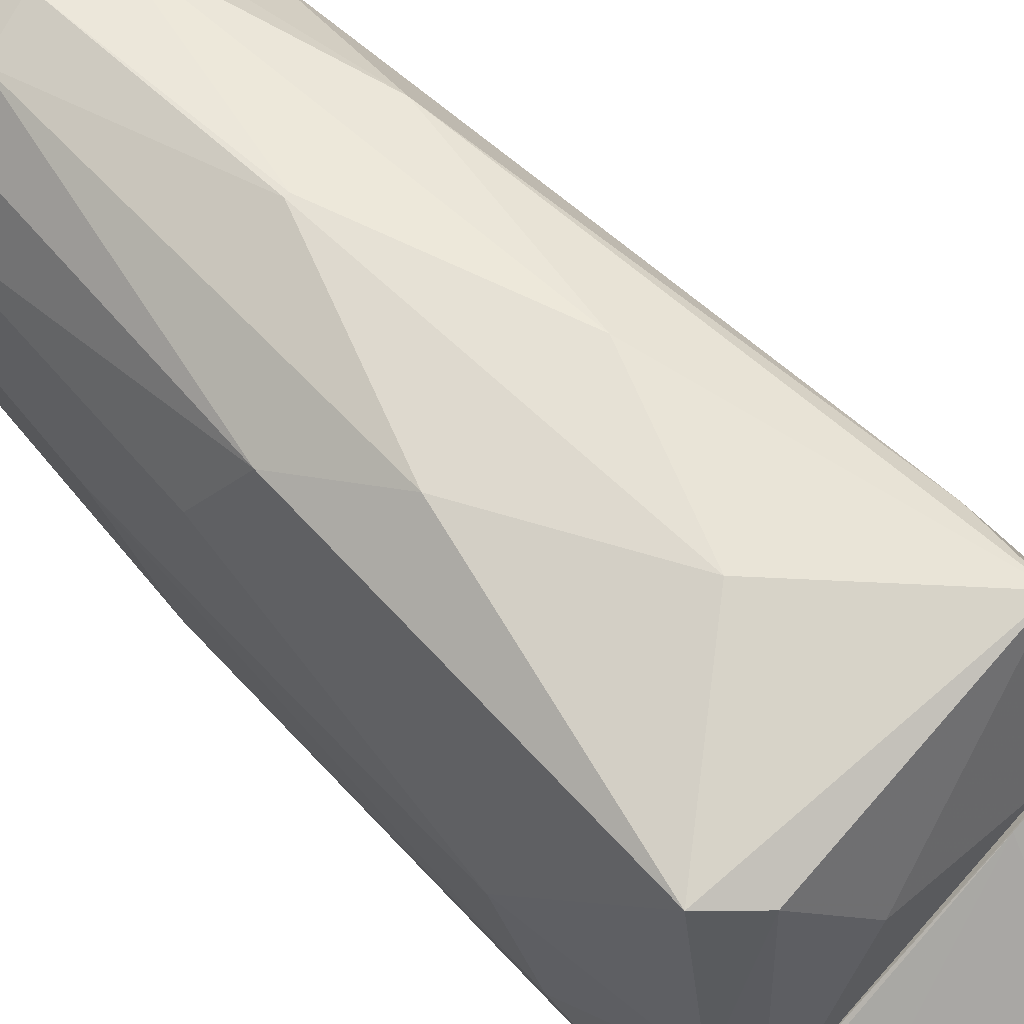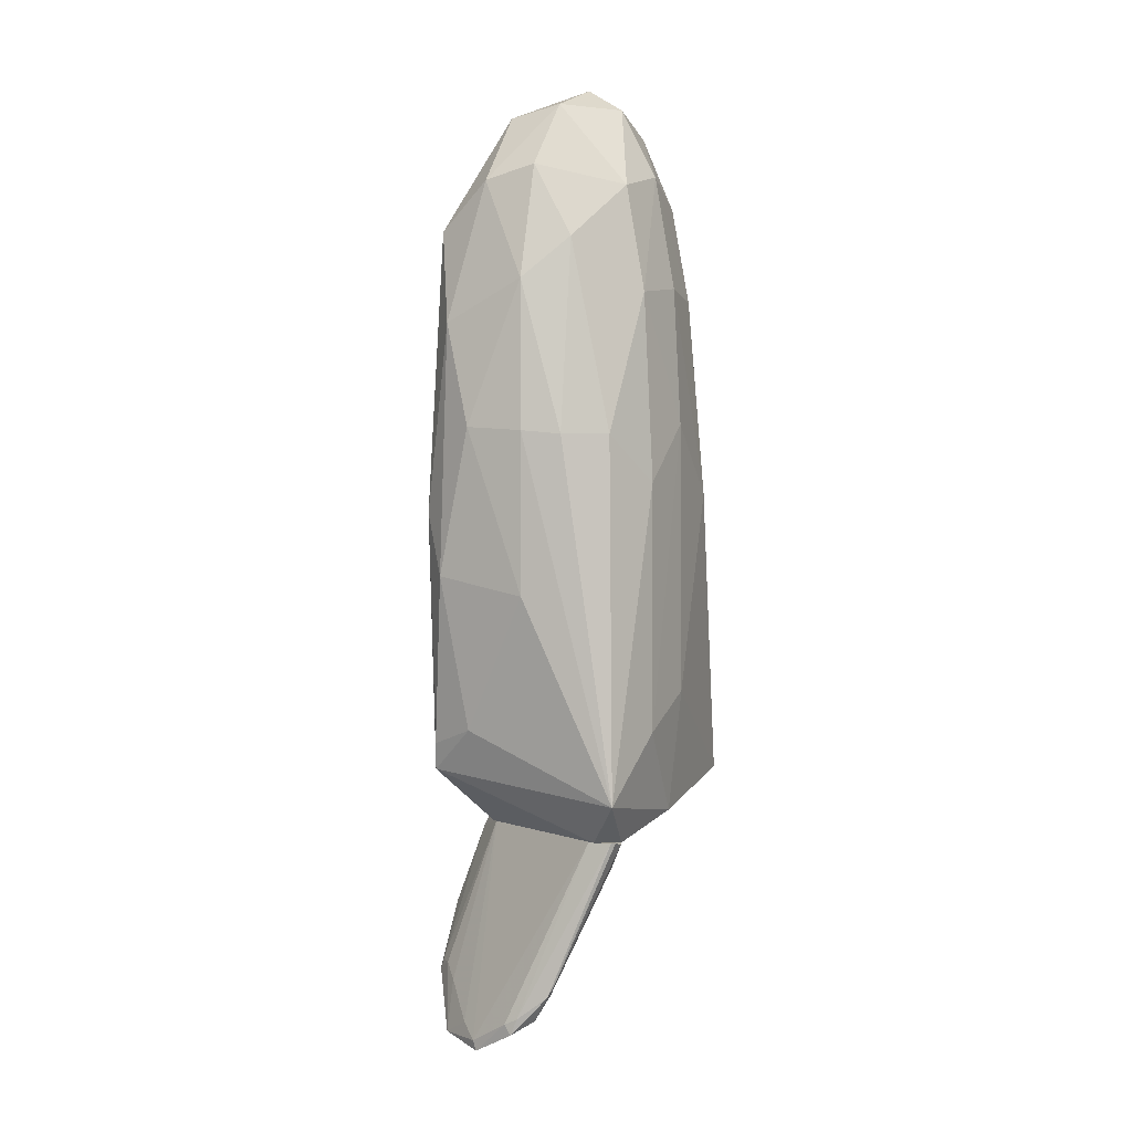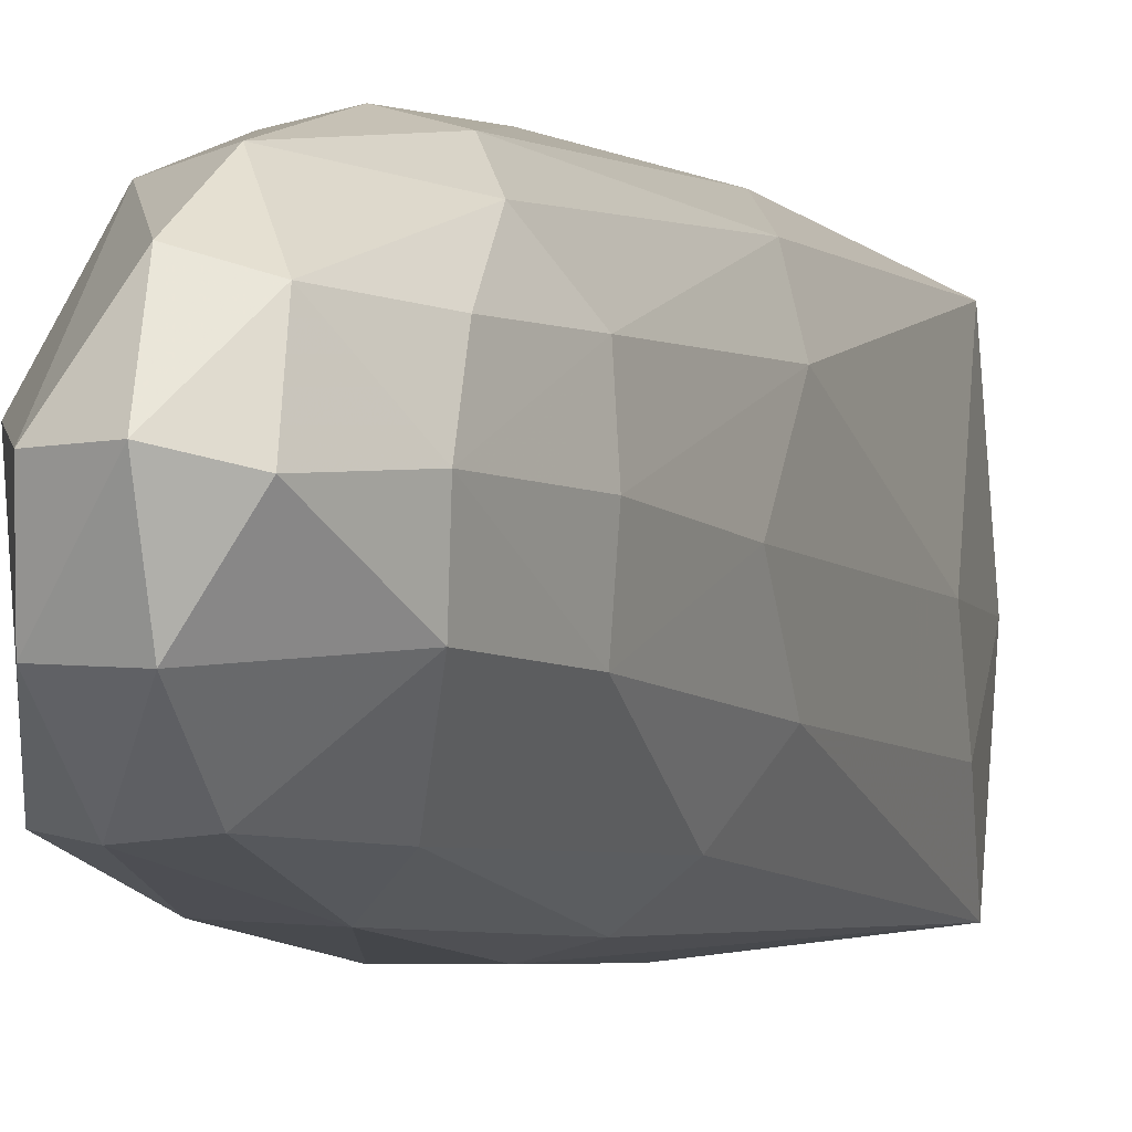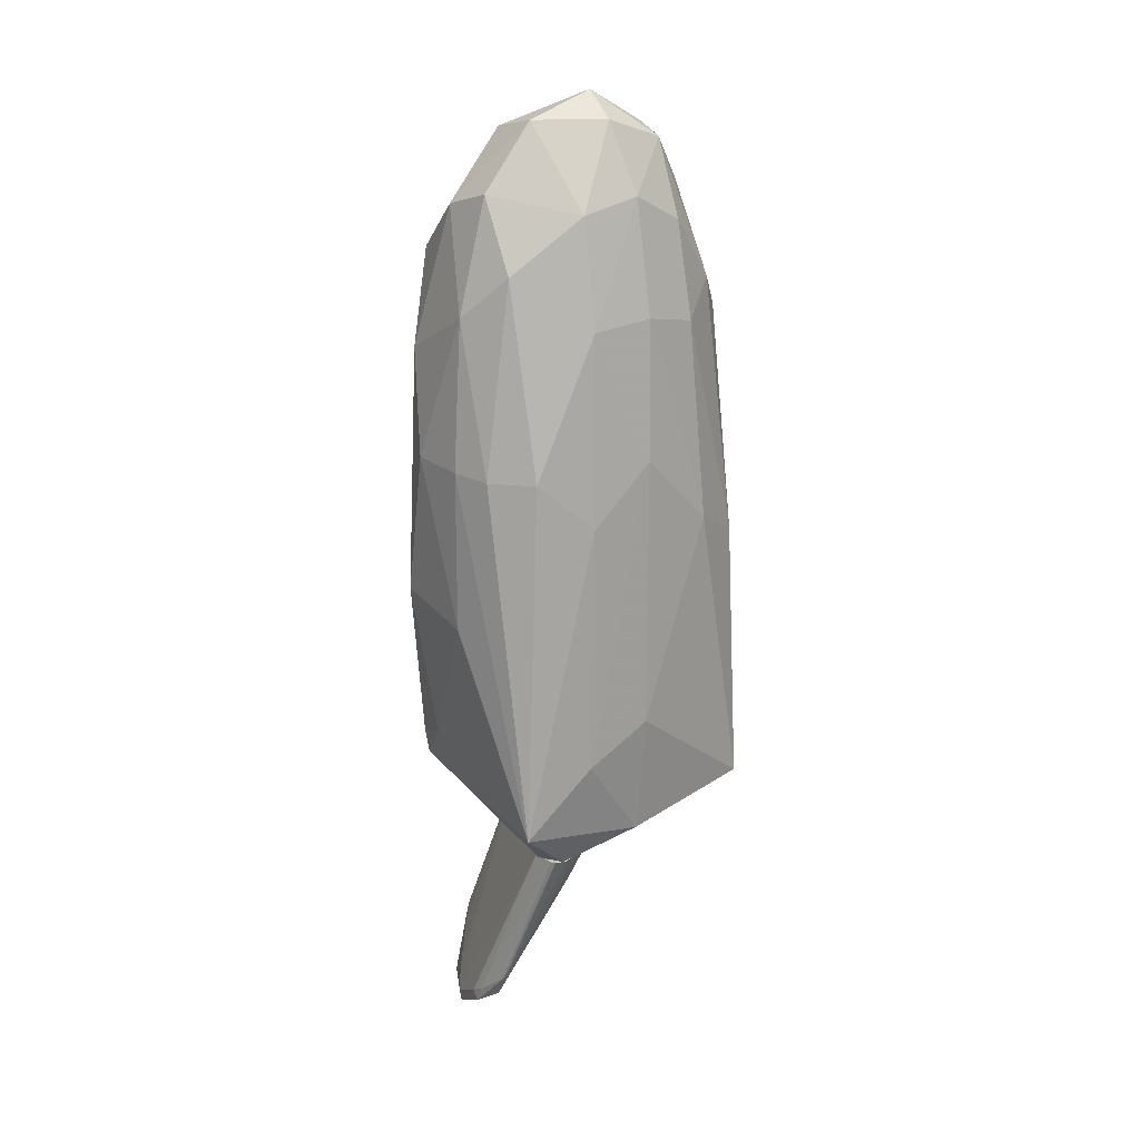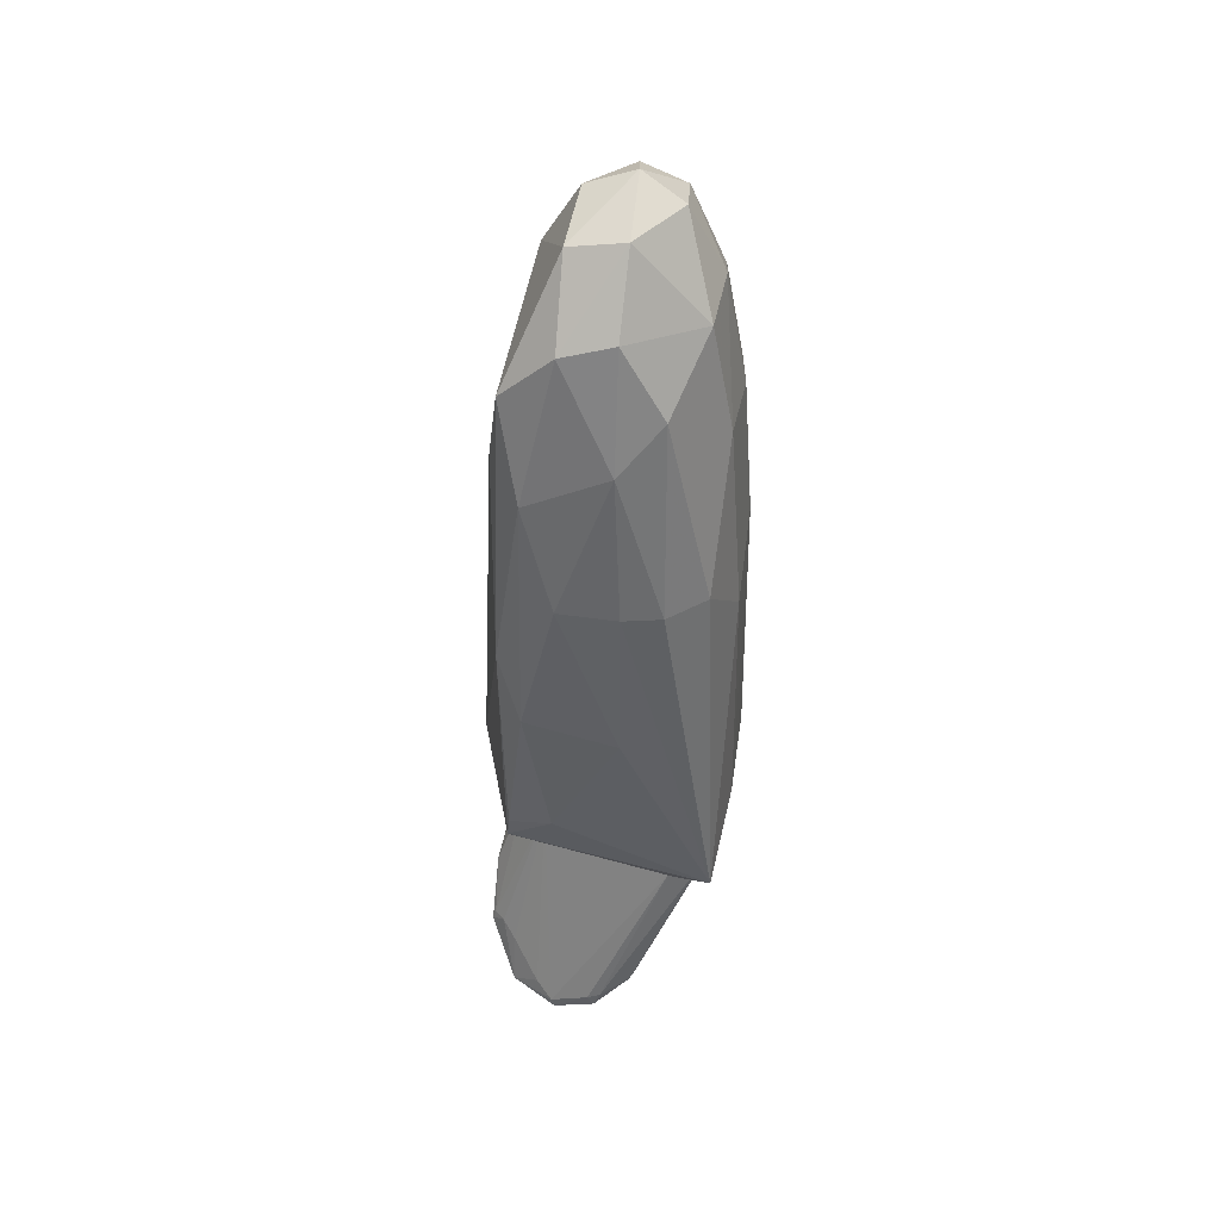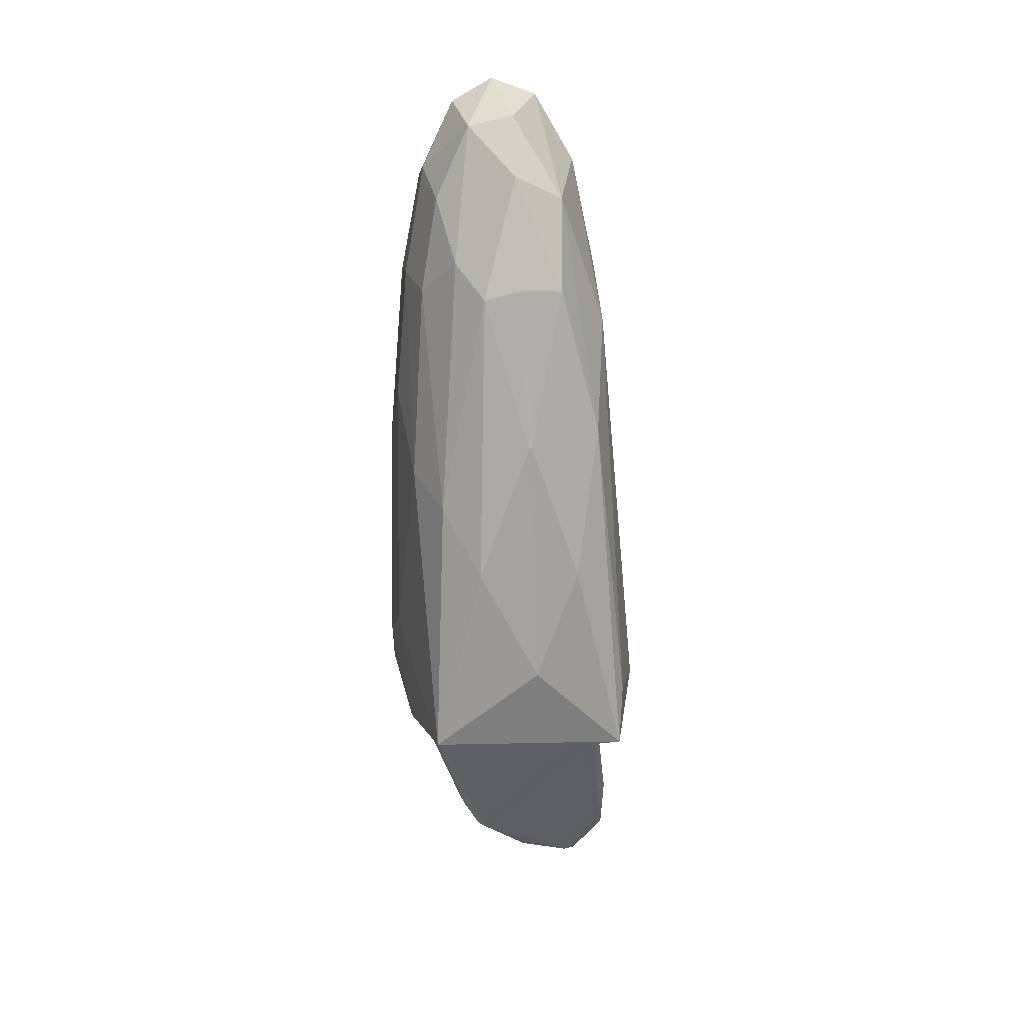
<metadata>
{"format":"obj","ext":"obj","renderer":"f3d","projection":"perspective","resolution":1024,"background":"white","views":[{"elev":64.7,"azim":-43.8,"up":"+Z"},{"elev":3.4,"azim":-155.1,"up":"+Y"},{"elev":-4.3,"azim":-160.7,"up":"+Z"},{"elev":19.1,"azim":-128.5,"up":"+Y"},{"elev":43.1,"azim":-173.5,"up":"+Y"},{"elev":17.3,"azim":-13.5,"up":"+Y"}]}
</metadata>
<code>
o convex_0
v -0.3214 -8.484 -1.739
v 1.778 -6.28 0.6219
v 1.778 -6.28 0.4122
v 1.83 -9.586 -1.162
v -0.794 -6.28 -1.53
v -1.056 -6.332 -0.7949
v 1.305 -6.28 -0.4802
v 1.463 -6.332 0.7793
v 0.1508 -9.166 -1.635
v 1.095 -9.533 -1.739
v 2.198 -8.746 -0.7423
v -1.214 -6.28 -1.477
v 2.04 -8.641 -0.4275
v 0.2557 -9.061 -1.897
v 2.145 -7.749 -0.2704
v 1.778 -8.798 -1.11
v 1.673 -6.28 0.8322
v 1.673 -9.638 -1.215
v 1.725 -6.49 -0.1128
v 1.042 -9.691 -1.739
v 2.198 -8.746 -0.5325
v -0.8988 -6.805 -0.9523
v 1.778 -9.586 -1.32
v -1.214 -6.332 -1.267
v -1.056 -6.28 -0.7949
v 0.4657 -9.166 -1.897
v -1.161 -6.28 -1.53
v 0.9376 -6.332 0.4643
v 0.3605 -9.323 -1.897
v 2.145 -7.802 -0.1652
v 1.988 -8.588 -0.8996
v -0.2165 -8.693 -1.687
v 1.568 -6.332 0.8322
v 0.9376 -9.638 -1.635
v 1.515 -9.533 -1.215
v -0.2165 -8.693 -1.792
v 2.145 -8.588 -0.7423
v 2.145 -8.536 -0.3754
v 0.04596 -9.113 -1.687
v 0.5703 -9.323 -1.53
v 1.62 -6.28 -0.1128
v 1.358 -9.323 -1.53
v -1.004 -6.752 -1.162
v 0.09839 -9.113 -1.635
f 22 39 44
f 2 3 5
f 5 3 7
f 5 7 10
f 2 5 12
f 3 2 15
f 2 12 17
f 4 13 18
f 3 15 19
f 4 11 21
f 13 4 21
f 11 15 21
f 11 4 23
f 4 18 23
f 20 10 23
f 18 20 23
f 12 1 24
f 8 17 25
f 17 12 25
f 12 24 25
f 24 6 25
f 5 10 26
f 14 5 26
f 10 20 26
f 12 5 27
f 5 14 27
f 6 22 28
f 25 6 28
f 8 25 28
f 14 26 29
f 26 20 29
f 15 2 30
f 2 17 30
f 21 15 30
f 16 7 31
f 11 23 31
f 23 16 31
f 24 1 32
f 8 9 33
f 17 8 33
f 20 18 34
f 29 20 34
f 18 13 35
f 13 33 35
f 1 12 36
f 12 27 36
f 27 14 36
f 14 29 36
f 32 1 36
f 15 11 37
f 7 19 37
f 19 15 37
f 31 7 37
f 11 31 37
f 13 21 38
f 30 17 38
f 21 30 38
f 17 33 38
f 33 13 38
f 22 32 39
f 34 9 39
f 29 34 39
f 36 29 39
f 32 36 39
f 33 9 40
f 9 34 40
f 34 18 40
f 18 35 40
f 35 33 40
f 7 3 41
f 3 19 41
f 19 7 41
f 10 7 42
f 7 16 42
f 23 10 42
f 16 23 42
f 22 6 43
f 6 24 43
f 32 22 43
f 24 32 43
f 9 8 44
f 8 28 44
f 28 22 44
f 39 9 44
o convex_1
v -0.6365 2.852 -1.844
v 0.04605 -0.3485 2.512
v -0.006454 -0.3485 2.512
v -0.899 -6.279 -1.582
v 2.355 -5.281 0.412
v -1.476 -5.596 2.039
v 1.568 3.01 -1.74
v 0.04605 4.795 1.147
v 1.62 -4.861 -1.949
v -1.529 2.17 0.04448
v 1.673 -5.753 2.302
v -1.476 -5.596 -2.212
v 1.515 1.489 1.409
v 0.7802 0.01826 -2.475
v -1.004 2.538 1.619
v -0.689 4.952 -0.05948
v 1.778 -6.278 0.4643
v 0.7802 4.794 -0.9522
v 0.6227 2.118 2.144
v -1.739 -4.074 -0.1122
v 1.253 4.007 0.3593
v -1.424 2.066 -0.8995
v -0.269 -6.279 0.9368
v -0.006454 2.223 -2.264
v -1.634 -1.03 1.094
v 1.673 2.17 0.3071
v 1.673 -1.292 -2.054
v 0.1506 -4.283 2.512
v -0.006454 3.956 -1.792
v -0.6365 2.013 2.092
v 1.673 -5.281 -1.845
v 1.305 -2.237 -2.369
v -1.634 -0.8197 -1.057
v -1.266 -0.08621 -1.845
v -0.689 -0.08621 -2.317
v -1.529 -5.964 -0.1122
v 0.7277 3.536 1.672
v -0.794 -2.499 2.406
v 1.253 -0.1918 2.144
v -1.161 3.483 0.8845
v -1.109 3.693 -0.8473
v 2.302 -5.071 0.8318
v -1.319 -1.45 1.934
v -0.05895 3.903 1.777
v 1.305 -6.279 -0.5847
v 0.6752 5.058 0.0972
v -0.1115 -2.498 -2.475
v 1.725 1.909 -1.53
v 0.8327 -2.551 2.512
v -0.05895 4.953 -1.004
v 1.253 1.593 -2.212
v -1.004 -5.964 1.882
v -0.6365 4.637 0.9368
v 0.7802 3.745 -1.845
v -0.05895 5.321 0.0972
v -1.686 0.07162 -0.05997
v 0.9377 -4.599 -2.159
v 1.778 -4.861 2.092
v -1.266 -6.279 -1.372
v -1.214 3.903 0.04448
v -1.424 2.013 0.9368
v -1.686 -4.599 -1.162
v -0.05895 2.171 2.249
v -0.1115 -0.03398 -2.475
f 58 91 108
f 49 55 61
f 51 62 65
f 61 55 67
f 64 50 69
f 51 65 70
f 65 57 70
f 46 47 72
f 50 55 72
f 68 45 73
f 48 56 75
f 49 61 75
f 71 49 75
f 53 71 75
f 71 53 76
f 66 45 78
f 56 77 78
f 77 66 78
f 45 68 79
f 78 45 79
f 56 78 79
f 50 64 80
f 57 65 81
f 72 47 82
f 50 72 82
f 47 74 82
f 57 81 83
f 81 63 83
f 45 66 85
f 73 45 85
f 55 49 86
f 49 70 86
f 70 57 86
f 69 50 87
f 74 59 87
f 50 82 87
f 82 74 87
f 59 74 88
f 63 81 88
f 81 52 88
f 67 48 89
f 61 67 89
f 48 75 89
f 75 61 89
f 65 62 90
f 81 65 90
f 52 81 90
f 58 76 91
f 70 49 92
f 51 70 92
f 49 71 92
f 71 51 92
f 63 46 93
f 46 72 93
f 72 55 93
f 55 83 93
f 83 63 93
f 73 85 94
f 85 60 94
f 58 68 95
f 51 71 95
f 76 58 95
f 71 76 95
f 55 50 96
f 67 55 96
f 50 80 96
f 84 59 97
f 59 88 97
f 88 52 97
f 62 51 98
f 68 73 98
f 94 62 98
f 73 94 98
f 95 68 98
f 51 95 98
f 52 90 99
f 90 62 99
f 62 94 99
f 94 60 99
f 97 52 99
f 60 97 99
f 54 66 100
f 69 54 100
f 64 69 100
f 66 77 100
f 75 56 101
f 53 75 101
f 76 53 101
f 56 91 101
f 91 76 101
f 83 55 102
f 57 83 102
f 55 86 102
f 86 57 102
f 56 48 103
f 48 67 103
f 80 56 103
f 67 96 103
f 96 80 103
f 66 54 104
f 85 66 104
f 60 85 104
f 97 60 104
f 84 97 104
f 54 69 105
f 59 84 105
f 69 87 105
f 87 59 105
f 104 54 105
f 84 104 105
f 77 56 106
f 56 80 106
f 80 64 106
f 64 100 106
f 100 77 106
f 47 46 107
f 46 63 107
f 74 47 107
f 88 74 107
f 63 88 107
f 68 58 108
f 56 79 108
f 79 68 108
f 91 56 108

</code>
